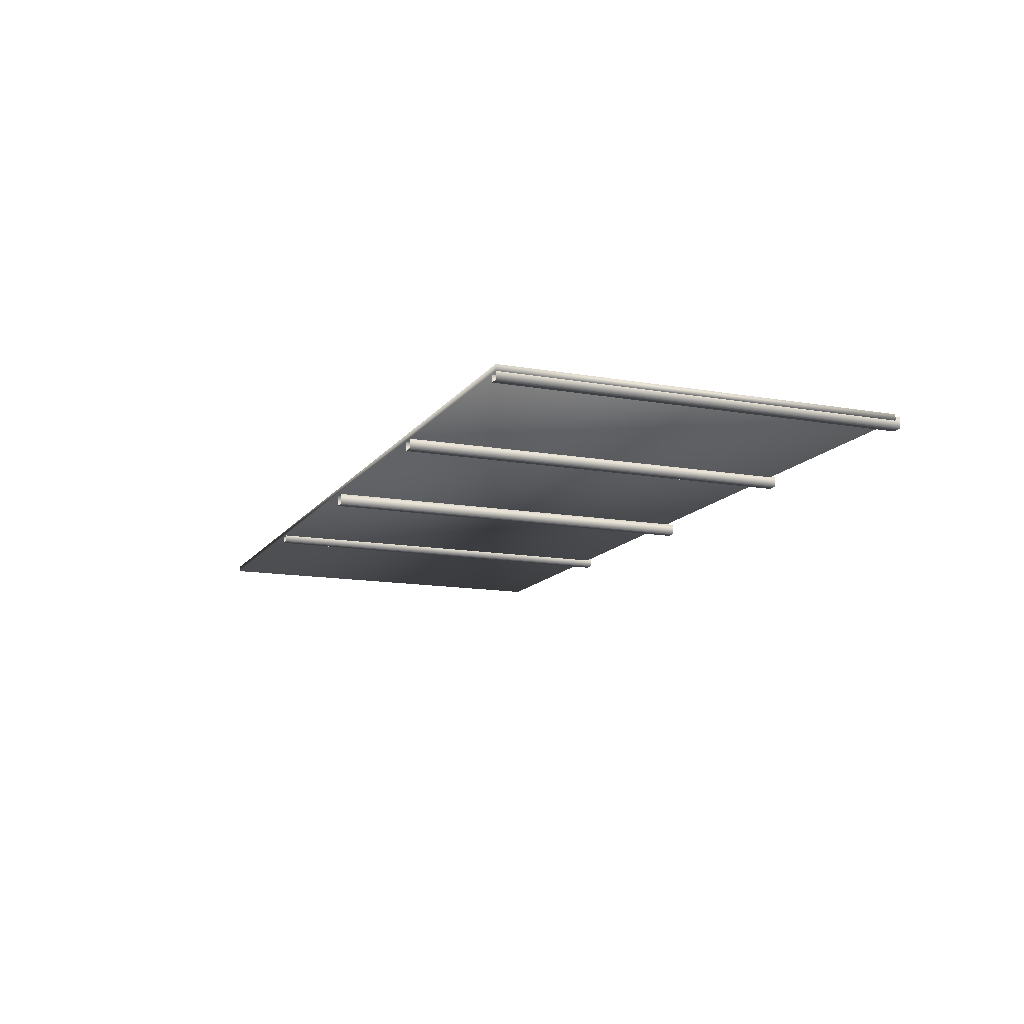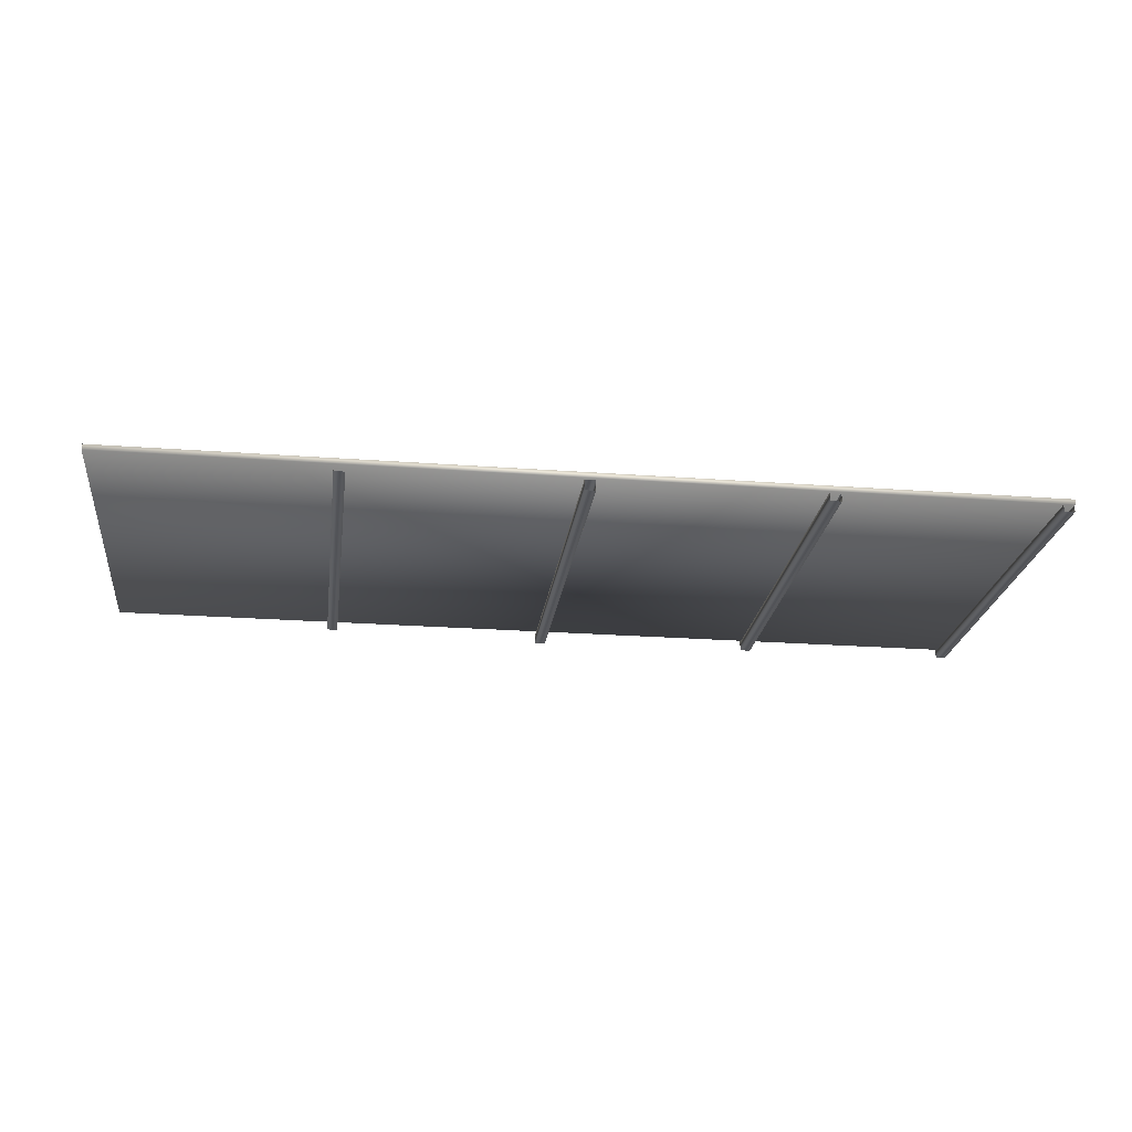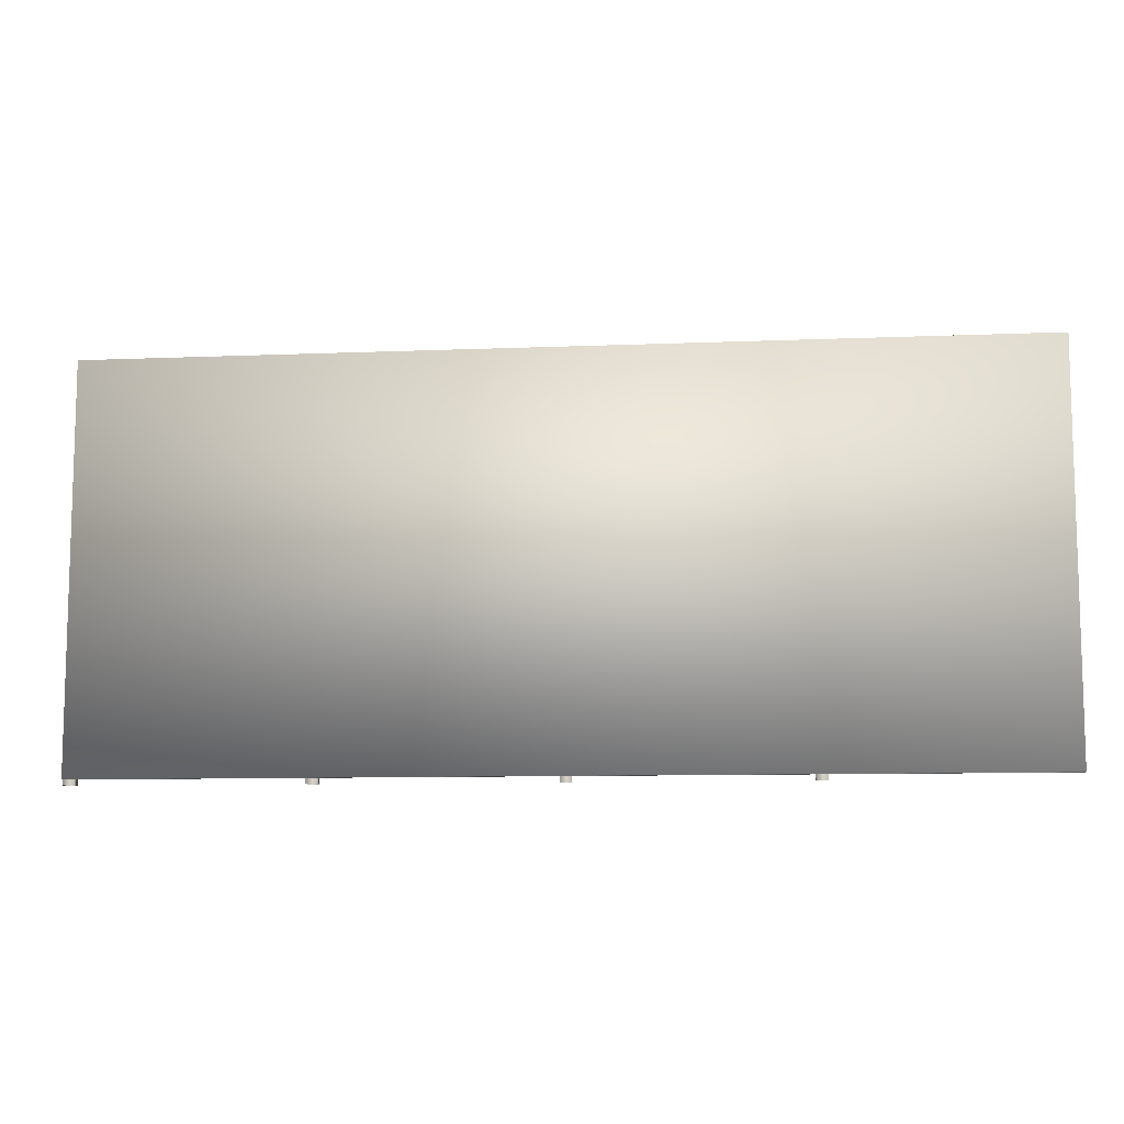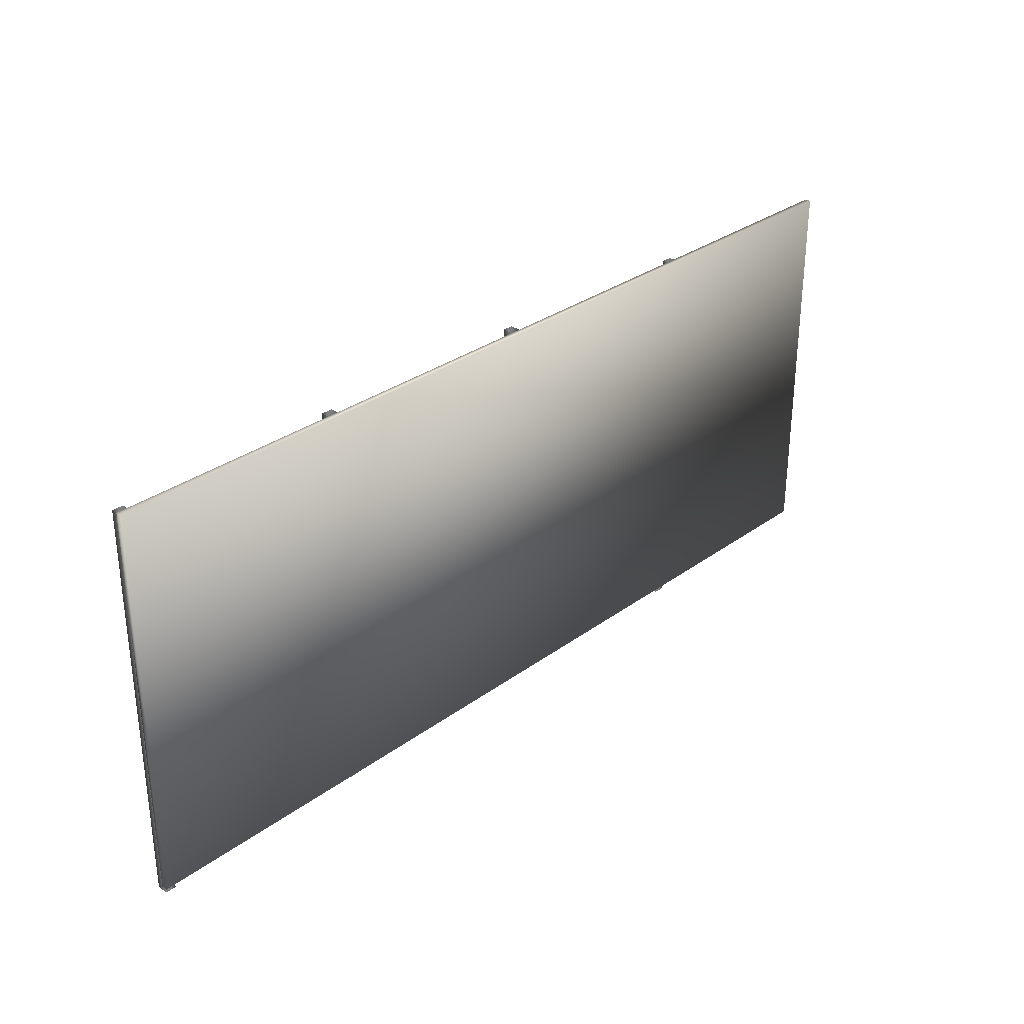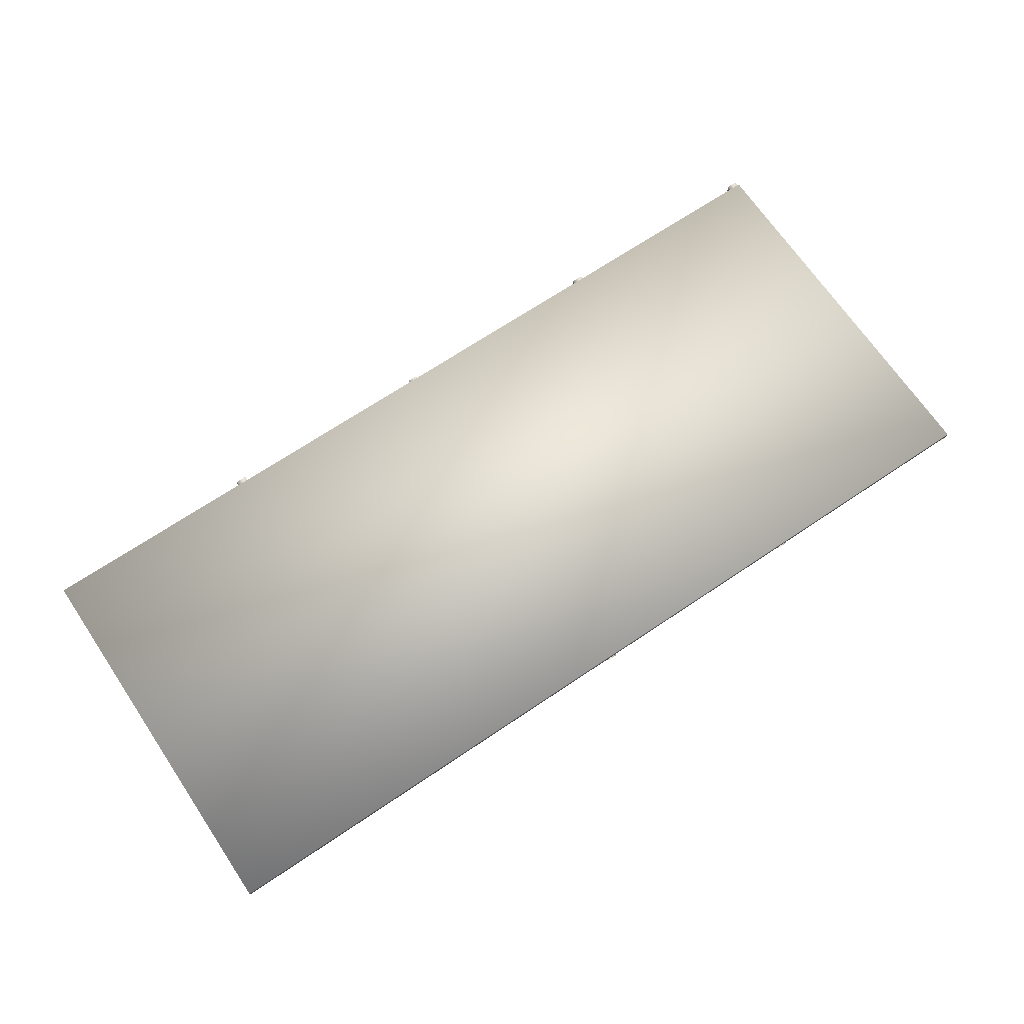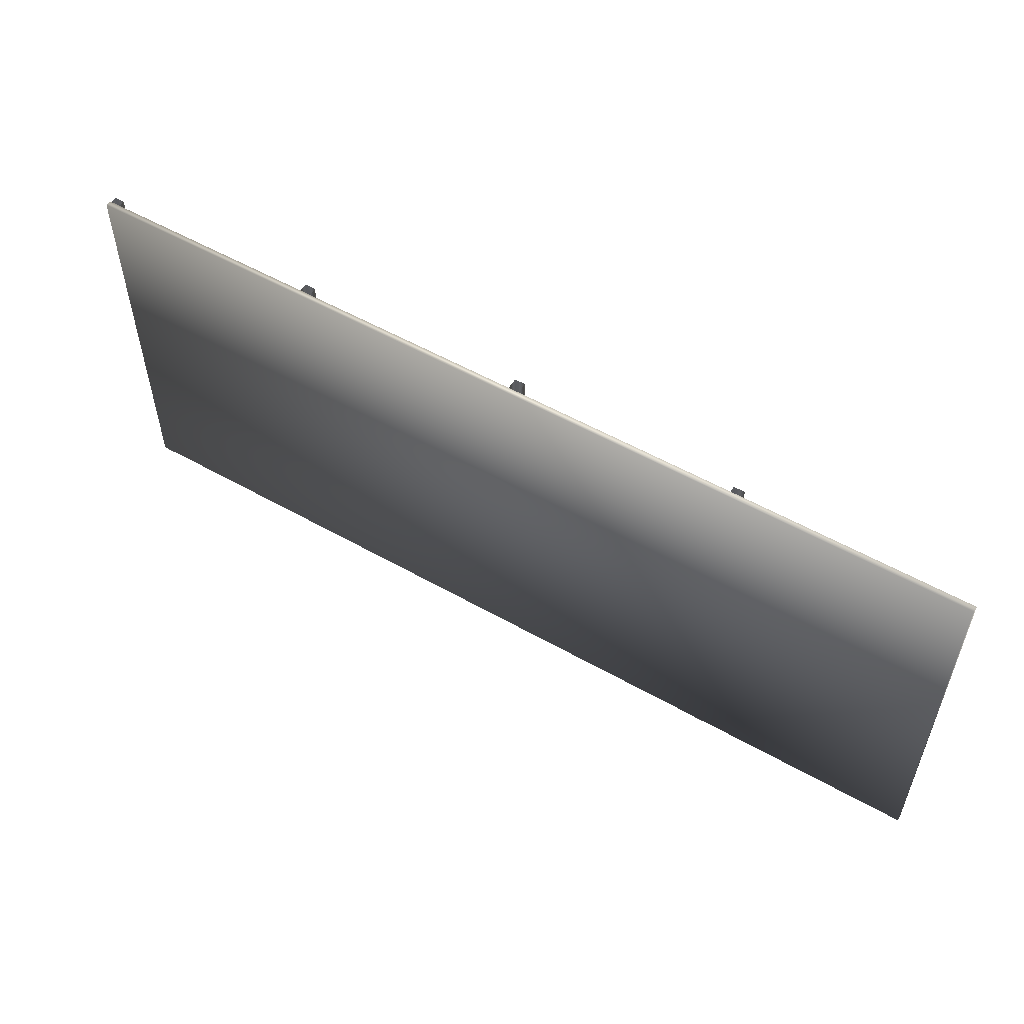
<metadata>
{"format":"obj","ext":"obj","renderer":"f3d","projection":"perspective","resolution":1024,"background":"white","views":[{"elev":-13.3,"azim":-112.0,"up":"+Z"},{"elev":-23.0,"azim":172.7,"up":"+Z"},{"elev":-9.6,"azim":6.1,"up":"+Y"},{"elev":31.1,"azim":-46.1,"up":"+Y"},{"elev":68.7,"azim":146.0,"up":"+Z"},{"elev":54.9,"azim":30.9,"up":"+Y"}]}
</metadata>
<code>
v  0 0 -0.0951
v  0 0 0
v  0 3.5 0
v  0 3.5 -0.0951
v  0.0918 0 0
v  0.0918 3.5 0
v  0.0918 0 -0.0951
v  0.0918 3.5 -0.0951
v  4.092 0 -0.0443
v  4.092 0 -0.1394
v  4.092 3.5 -0.1394
v  4.092 3.5 -0.0443
v  4 0 -0.1394
v  4 3.5 -0.1394
v  4 0 -0.0443
v  4 3.5 -0.0443
v  2.071 0 -0.1156
v  1.976 0 -0.1156
v  1.976 3.5 -0.1156
v  2.071 3.5 -0.1156
v  1.976 0 -0.0238
v  1.976 3.5 -0.0238
v  2.071 0 -0.0238
v  2.071 3.5 -0.0238
v  6.093 3.5 -0.0017
v  5.998 3.5 -0.0017
v  5.998 0 -0.0017
v  6.093 0 -0.0017
v  5.998 3.5 -0.0935
v  5.998 0 -0.0935
v  6.093 3.5 -0.0935
v  6.093 0 -0.0935
v  -0.0082 3.508 -0.0334
v  -0.0082 3.508 0.0173
v  8.044 3.508 0.0173
v  8.044 3.508 -0.0334
v  -0.0082 0.0467 -0.0334
v  8.044 0.0467 -0.0334
v  8.044 0.0467 0.0173
v  -0.0082 0.0467 0.0173
o Box128
g Box128
f 1 2 3 4
f 2 5 6 3
f 5 7 8 6
f 7 1 4 8
f 9 10 11 12
f 10 13 14 11
f 13 15 16 14
f 15 9 12 16
f 17 18 19 20
f 18 21 22 19
f 21 23 24 22
f 23 17 20 24
f 25 26 27 28
f 26 29 30 27
f 29 31 32 30
f 31 25 28 32
f 33 34 35 36
f 37 38 39 40
f 36 35 39 38
f 35 34 40 39
f 34 33 37 40
f 36 38 37 33

</code>
